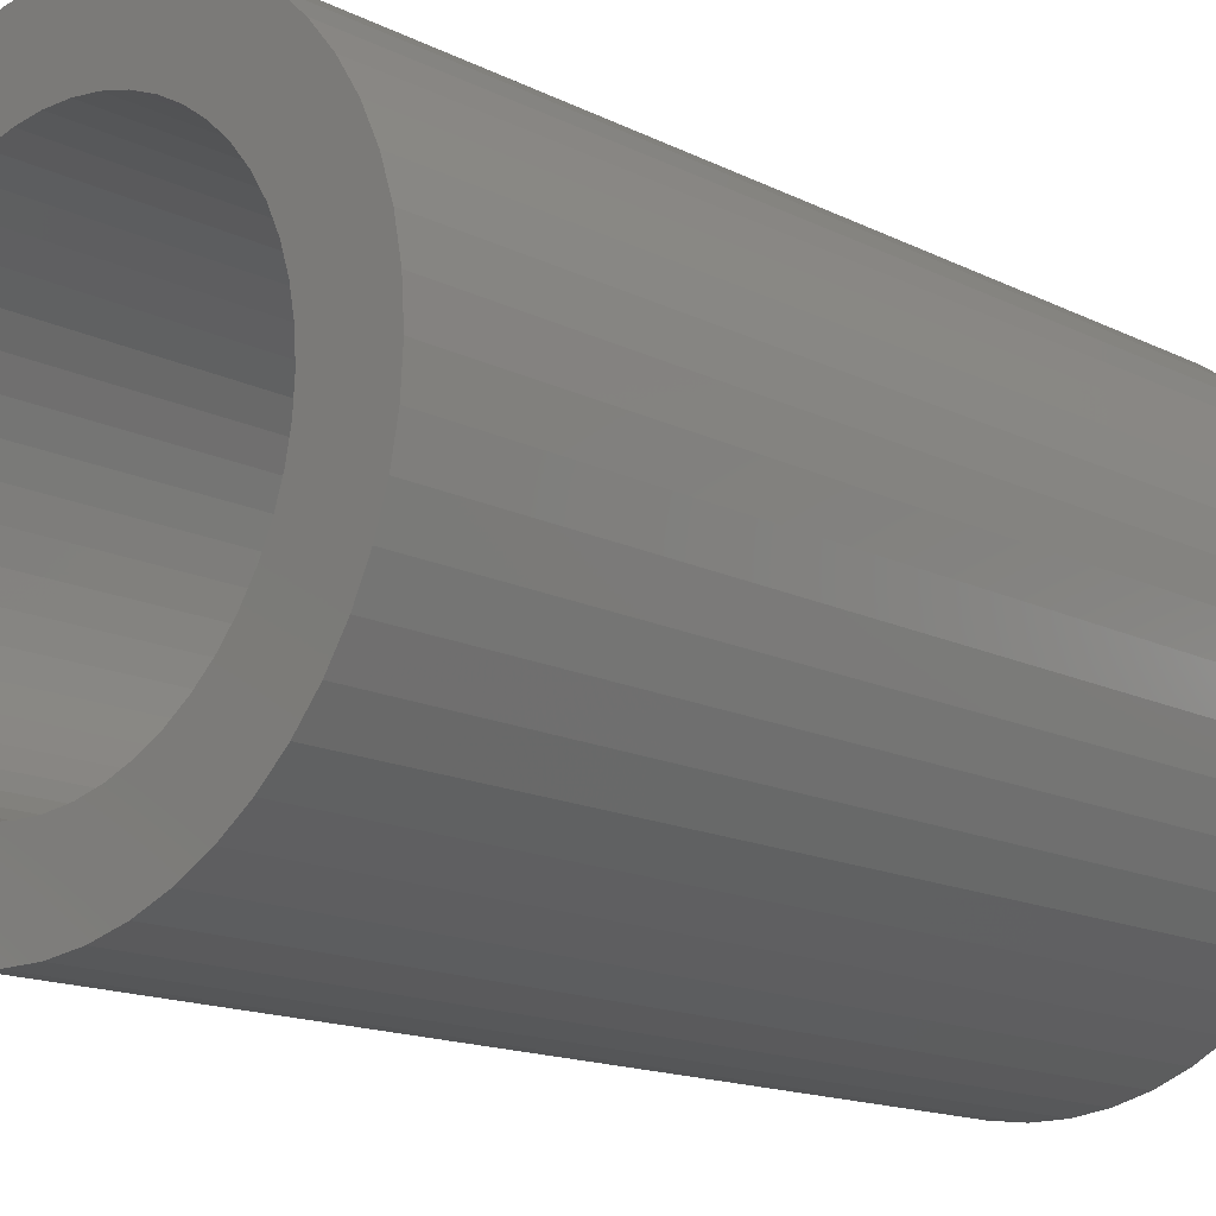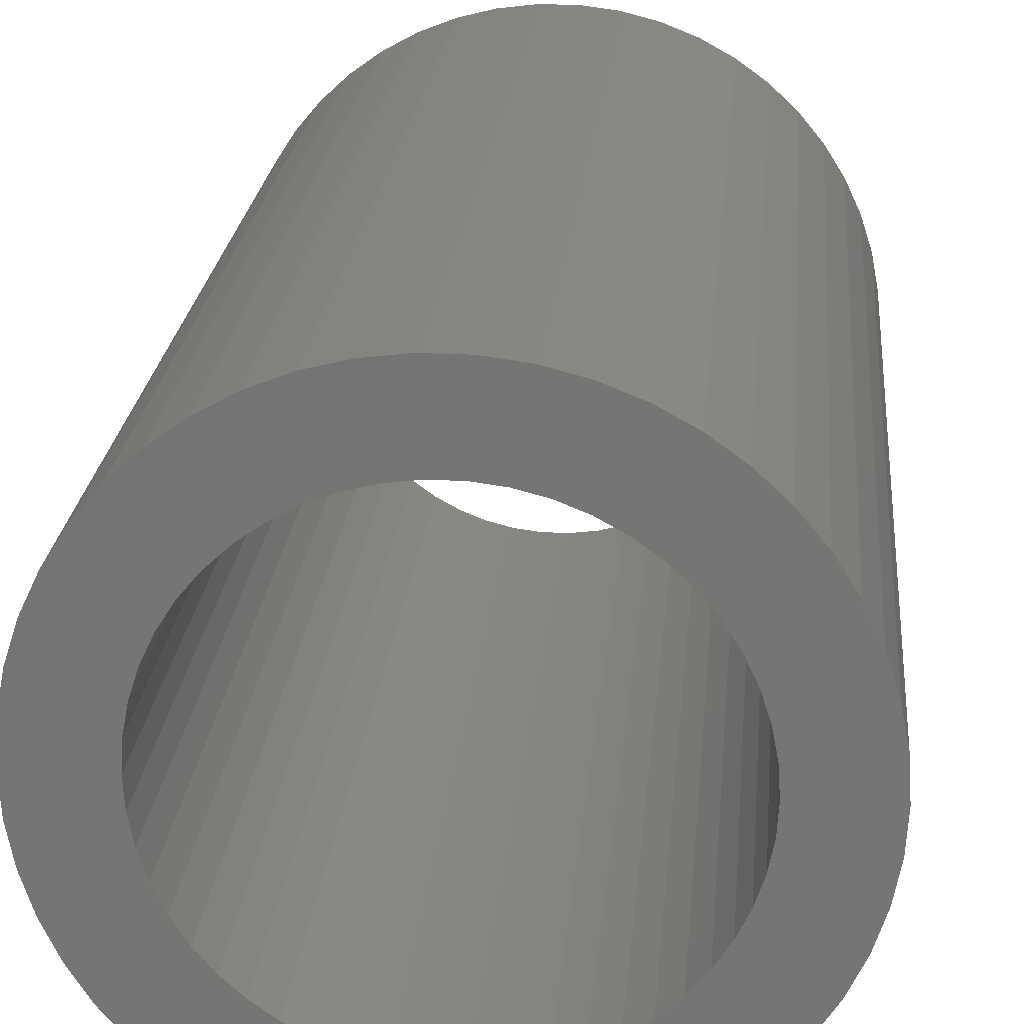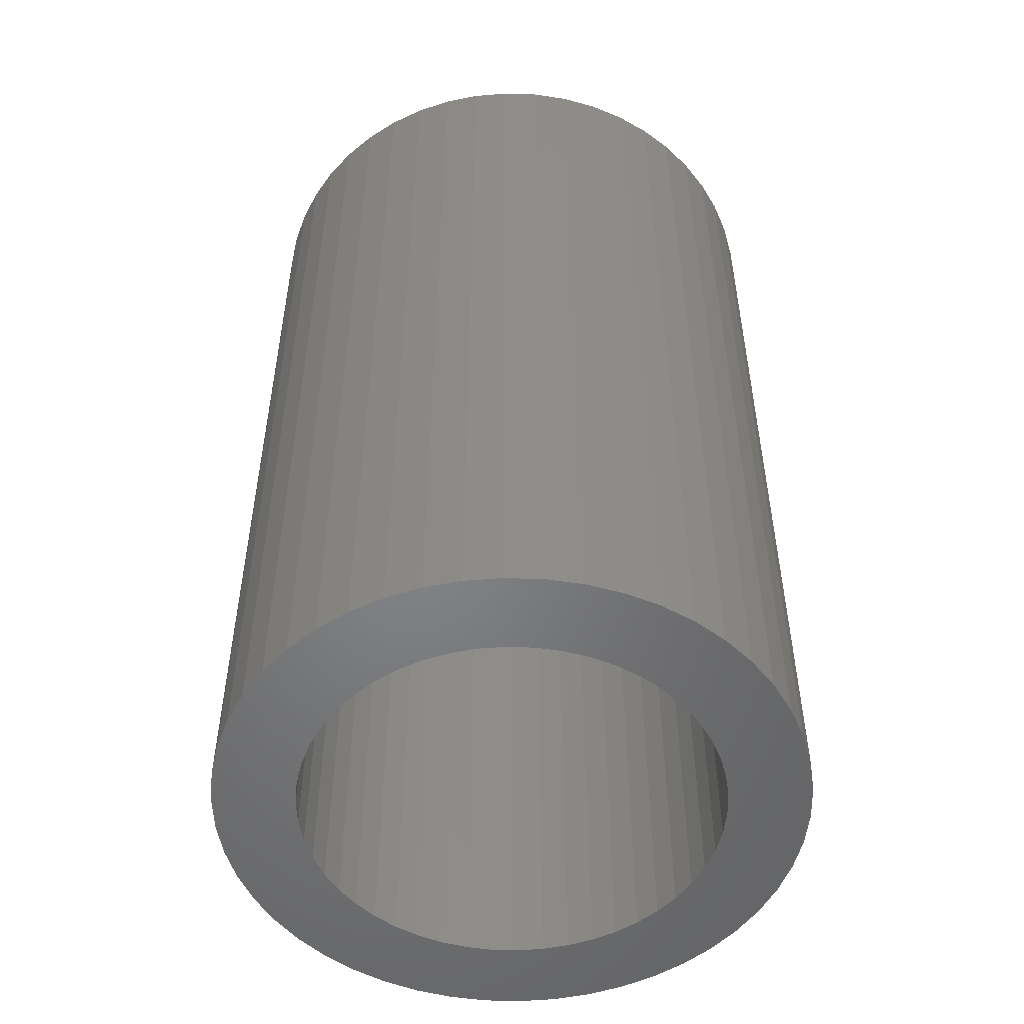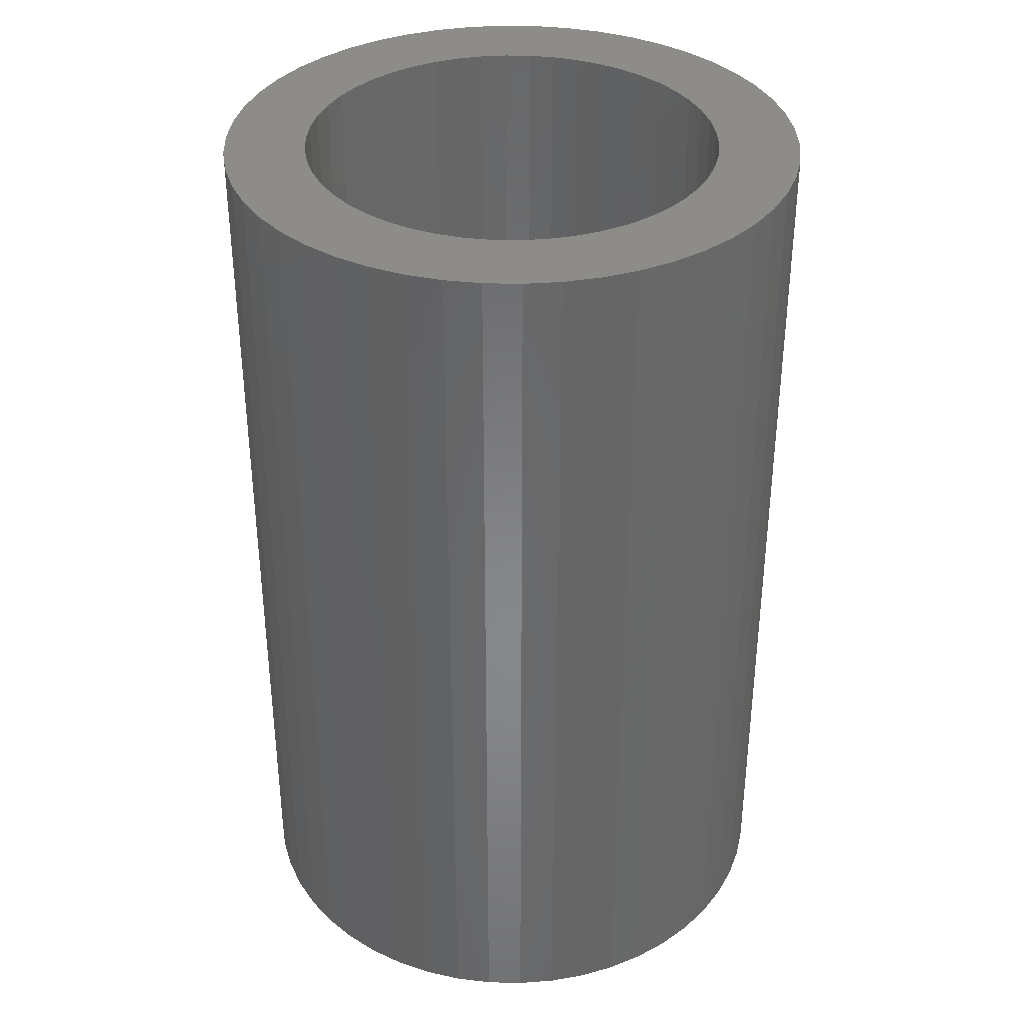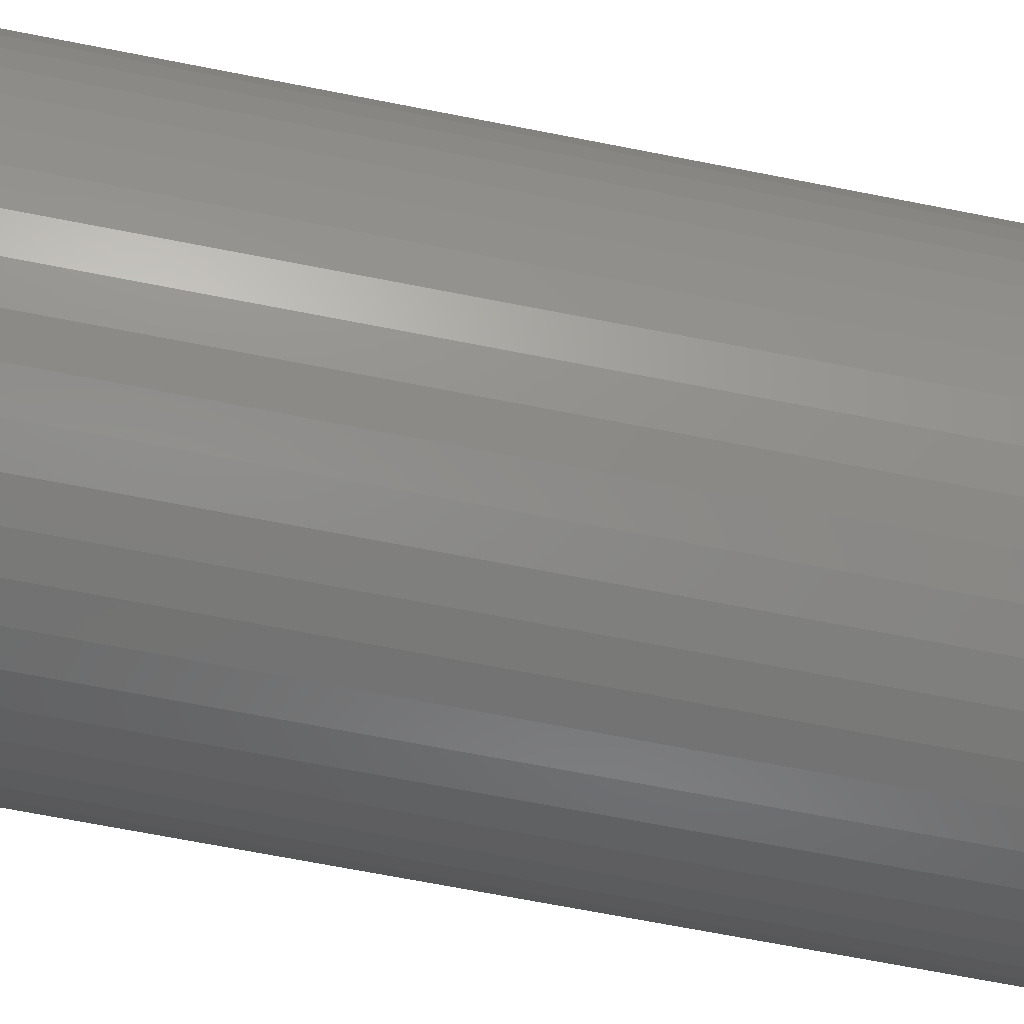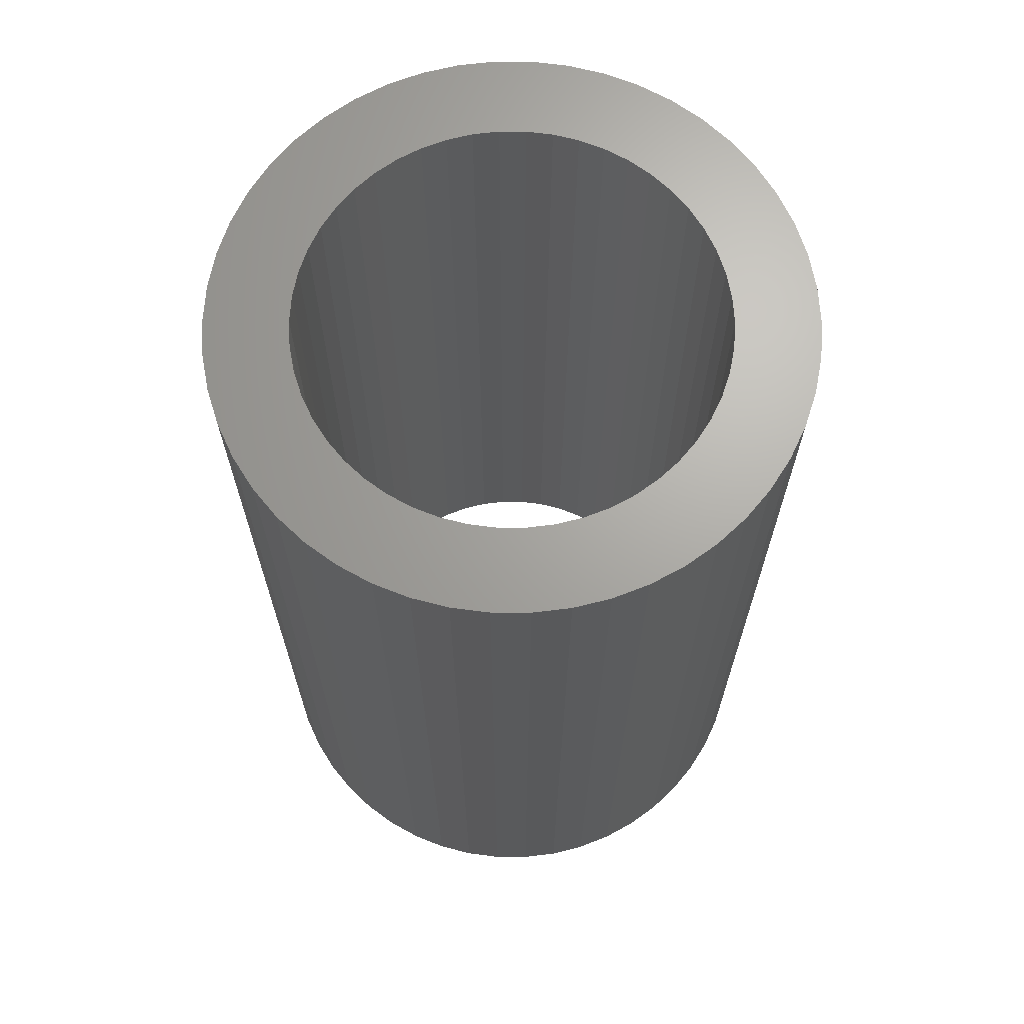
<metadata>
{"format":"stl","ext":"stl","renderer":"f3d","projection":"perspective","resolution":1024,"background":"white","views":[{"elev":-14.9,"azim":-137.1,"up":"+Y"},{"elev":22.1,"azim":5.0,"up":"+Y"},{"elev":-51.9,"azim":-95.7,"up":"+Z"},{"elev":36.0,"azim":145.7,"up":"+Z"},{"elev":-71.9,"azim":79.1,"up":"+Y"},{"elev":67.4,"azim":-35.8,"up":"+Z"}]}
</metadata>
<code>
# stl→obj: 200 verts, 400 faces
v 2.5 0 4
v 2.48 0.3133 -4
v 2.48 0.3133 4
v 2.5 0 -4
v -2.5 0 -4
v -2.48 0.3133 4
v -2.48 0.3133 -4
v -2.5 0 4
v 0.157 2.495 -4
v -0.157 2.495 4
v 0.157 2.495 4
v -0.157 2.495 -4
v -0.157 -2.495 -4
v 0.157 -2.495 4
v -0.157 -2.495 4
v 0.157 -2.495 -4
v 1.822 1.711 -4
v 1.594 1.926 4
v 1.822 1.711 4
v 1.594 1.926 -4
v -1.594 1.926 -4
v -1.822 1.711 4
v -1.594 1.926 4
v -1.822 1.711 -4
v -0.7725 2.378 -4
v -1.064 2.262 4
v -0.7725 2.378 4
v -1.064 2.262 -4
v 2.324 0.9203 4
v 2.191 1.204 -4
v 2.191 1.204 4
v 2.324 0.9203 -4
v 1.064 2.262 -4
v 0.7725 2.378 4
v 1.064 2.262 4
v 0.7725 2.378 -4
v 0.4685 2.456 4
v 0.4685 2.456 -4
v 1.34 2.111 -4
v 1.34 2.111 4
v -2.324 0.9203 -4
v -2.191 1.204 4
v -2.191 1.204 -4
v -2.324 0.9203 4
v 1.8 0 4
v 1.786 0.2256 4
v 2.421 0.6217 4
v 2.48 -0.3133 4
v 1.743 0.4476 4
v 1.786 -0.2256 4
v 1.674 0.6626 4
v 2.421 -0.6217 4
v 1.577 0.8672 4
v 2.023 1.469 4
v 1.743 -0.4476 4
v 1.456 1.058 4
v 2.324 -0.9203 4
v 1.674 -0.6626 4
v 1.312 1.232 4
v 1.147 1.387 4
v 0.9645 1.52 4
v 0.7664 1.629 4
v 0.5562 1.712 4
v 0.3373 1.768 4
v 0.113 1.796 4
v -0.113 1.796 4
v -0.3373 1.768 4
v -0.4685 2.456 4
v -0.5562 1.712 4
v -0.7664 1.629 4
v -0.9645 1.52 4
v -1.34 2.111 4
v -1.147 1.387 4
v -1.312 1.232 4
v -1.456 1.058 4
v -2.023 1.469 4
v -1.577 0.8672 4
v -1.674 0.6626 4
v 2.191 -1.204 4
v 1.577 -0.8672 4
v 2.023 -1.469 4
v 1.456 -1.058 4
v 1.822 -1.711 4
v 1.312 -1.232 4
v 1.594 -1.926 4
v 1.147 -1.387 4
v 1.34 -2.111 4
v 0.9645 -1.52 4
v 1.064 -2.262 4
v 0.7664 -1.629 4
v 0.7725 -2.378 4
v 0.5562 -1.712 4
v 0.4685 -2.456 4
v 0.3373 -1.768 4
v 0.113 -1.796 4
v -0.113 -1.796 4
v -0.3373 -1.768 4
v -0.4685 -2.456 4
v -0.5562 -1.712 4
v -0.7725 -2.378 4
v -0.7664 -1.629 4
v -1.064 -2.262 4
v -0.9645 -1.52 4
v -1.34 -2.111 4
v -1.147 -1.387 4
v -1.594 -1.926 4
v -1.312 -1.232 4
v -1.822 -1.711 4
v -1.456 -1.058 4
v -2.023 -1.469 4
v -1.577 -0.8672 4
v -2.191 -1.204 4
v -1.674 -0.6626 4
v -2.324 -0.9203 4
v -1.743 -0.4476 4
v -2.421 -0.6217 4
v -1.786 -0.2256 4
v -2.48 -0.3133 4
v -1.8 0 4
v -1.743 0.4476 4
v -2.421 0.6217 4
v -1.786 0.2256 4
v -0.4685 2.456 -4
v 1.8 0 -4
v 2.48 -0.3133 -4
v 1.786 -0.2256 -4
v 2.421 -0.6217 -4
v 1.743 -0.4476 -4
v 2.324 -0.9203 -4
v 1.786 0.2256 -4
v 1.674 -0.6626 -4
v 2.191 -1.204 -4
v 2.421 0.6217 -4
v 1.577 -0.8672 -4
v 2.023 -1.469 -4
v 1.743 0.4476 -4
v 1.456 -1.058 -4
v 1.822 -1.711 -4
v 1.674 0.6626 -4
v 1.312 -1.232 -4
v 1.594 -1.926 -4
v 1.147 -1.387 -4
v 1.34 -2.111 -4
v 0.9645 -1.52 -4
v 1.064 -2.262 -4
v 0.7664 -1.629 -4
v 0.7725 -2.378 -4
v 0.5562 -1.712 -4
v 0.4685 -2.456 -4
v 0.3373 -1.768 -4
v 0.113 -1.796 -4
v -0.113 -1.796 -4
v -0.3373 -1.768 -4
v -0.4685 -2.456 -4
v -0.5562 -1.712 -4
v -0.7725 -2.378 -4
v -0.7664 -1.629 -4
v -1.064 -2.262 -4
v -0.9645 -1.52 -4
v -1.34 -2.111 -4
v -1.147 -1.387 -4
v -1.594 -1.926 -4
v -1.312 -1.232 -4
v -1.822 -1.711 -4
v -1.456 -1.058 -4
v -2.023 -1.469 -4
v -1.577 -0.8672 -4
v -2.191 -1.204 -4
v -2.324 -0.9203 -4
v -1.674 -0.6626 -4
v 1.577 0.8672 -4
v 2.023 1.469 -4
v 1.456 1.058 -4
v 1.312 1.232 -4
v 1.147 1.387 -4
v 0.9645 1.52 -4
v 0.7664 1.629 -4
v 0.5562 1.712 -4
v 0.3373 1.768 -4
v 0.113 1.796 -4
v -0.113 1.796 -4
v -0.3373 1.768 -4
v -0.5562 1.712 -4
v -0.7664 1.629 -4
v -0.9645 1.52 -4
v -1.34 2.111 -4
v -1.147 1.387 -4
v -1.312 1.232 -4
v -1.456 1.058 -4
v -2.023 1.469 -4
v -1.577 0.8672 -4
v -1.674 0.6626 -4
v -1.743 0.4476 -4
v -2.421 0.6217 -4
v -1.786 0.2256 -4
v -1.8 0 -4
v -1.743 -0.4476 -4
v -2.421 -0.6217 -4
v -1.786 -0.2256 -4
v -2.48 -0.3133 -4
f 1 2 3
f 2 1 4
f 5 6 7
f 6 5 8
f 9 10 11
f 10 9 12
f 13 14 15
f 14 13 16
f 17 18 19
f 18 17 20
f 21 22 23
f 22 21 24
f 25 26 27
f 26 25 28
f 29 30 31
f 30 29 32
f 33 34 35
f 34 33 36
f 36 37 34
f 37 36 38
f 39 35 40
f 35 39 33
f 41 42 43
f 42 41 44
f 45 1 3
f 46 3 47
f 1 45 48
f 49 47 29
f 50 48 45
f 51 29 31
f 48 50 52
f 53 31 54
f 55 52 50
f 56 54 19
f 52 55 57
f 58 57 55
f 3 46 45
f 47 49 46
f 29 51 49
f 59 19 18
f 31 53 51
f 54 56 53
f 60 18 40
f 19 59 56
f 18 60 59
f 61 40 35
f 40 61 60
f 62 35 34
f 35 62 61
f 34 63 62
f 37 63 34
f 37 64 63
f 11 64 37
f 11 65 64
f 11 66 65
f 10 66 11
f 10 67 66
f 68 67 10
f 68 69 67
f 27 69 68
f 69 27 70
f 26 70 27
f 70 26 71
f 72 71 26
f 71 72 73
f 23 73 72
f 73 23 74
f 22 74 23
f 74 22 75
f 76 75 22
f 75 76 77
f 42 77 76
f 44 78 42
f 77 42 78
f 57 58 79
f 80 79 58
f 79 80 81
f 82 81 80
f 81 82 83
f 84 83 82
f 83 84 85
f 86 85 84
f 85 86 87
f 88 87 86
f 87 88 89
f 90 89 88
f 89 90 91
f 92 91 90
f 92 93 91
f 94 93 92
f 94 14 93
f 95 14 94
f 96 14 95
f 96 15 14
f 97 15 96
f 97 98 15
f 99 98 97
f 100 99 101
f 99 100 98
f 102 101 103
f 101 102 100
f 104 103 105
f 106 105 107
f 103 104 102
f 108 107 109
f 110 109 111
f 105 106 104
f 112 111 113
f 114 113 115
f 116 115 117
f 107 108 106
f 118 117 119
f 78 44 120
f 121 120 44
f 109 110 108
f 120 121 122
f 111 112 110
f 6 122 121
f 113 114 112
f 122 6 119
f 115 116 114
f 8 119 6
f 117 118 116
f 119 8 118
f 12 68 10
f 68 12 123
f 124 4 125
f 126 125 127
f 4 124 2
f 128 127 129
f 130 2 124
f 131 129 132
f 2 130 133
f 134 132 135
f 136 133 130
f 137 135 138
f 133 136 32
f 139 32 136
f 125 126 124
f 127 128 126
f 129 131 128
f 140 138 141
f 132 134 131
f 135 137 134
f 142 141 143
f 138 140 137
f 141 142 140
f 144 143 145
f 143 144 142
f 146 145 147
f 145 146 144
f 147 148 146
f 149 148 147
f 149 150 148
f 16 150 149
f 16 151 150
f 16 152 151
f 13 152 16
f 13 153 152
f 154 153 13
f 154 155 153
f 156 155 154
f 155 156 157
f 158 157 156
f 157 158 159
f 160 159 158
f 159 160 161
f 162 161 160
f 161 162 163
f 164 163 162
f 163 164 165
f 166 165 164
f 165 166 167
f 168 167 166
f 169 170 168
f 167 168 170
f 32 139 30
f 171 30 139
f 30 171 172
f 173 172 171
f 172 173 17
f 174 17 173
f 17 174 20
f 175 20 174
f 20 175 39
f 176 39 175
f 39 176 33
f 177 33 176
f 33 177 36
f 178 36 177
f 178 38 36
f 179 38 178
f 179 9 38
f 180 9 179
f 181 9 180
f 181 12 9
f 182 12 181
f 182 123 12
f 183 123 182
f 25 183 184
f 183 25 123
f 28 184 185
f 184 28 25
f 186 185 187
f 21 187 188
f 185 186 28
f 24 188 189
f 190 189 191
f 187 21 186
f 43 191 192
f 41 192 193
f 194 193 195
f 188 24 21
f 7 195 196
f 170 169 197
f 198 197 169
f 189 190 24
f 197 198 199
f 191 43 190
f 200 199 198
f 192 41 43
f 199 200 196
f 193 194 41
f 5 196 200
f 195 7 194
f 196 5 7
f 16 93 14
f 93 16 149
f 47 32 29
f 32 47 133
f 3 133 47
f 133 3 2
f 54 17 19
f 17 54 172
f 31 172 54
f 172 31 30
f 38 11 37
f 11 38 9
f 20 40 18
f 40 20 39
f 43 76 190
f 76 43 42
f 190 22 24
f 22 190 76
f 194 44 41
f 44 194 121
f 7 121 194
f 121 7 6
f 28 72 26
f 72 28 186
f 186 23 72
f 23 186 21
f 123 27 68
f 27 123 25
f 48 4 1
f 4 48 125
f 79 129 57
f 129 79 132
f 164 106 108
f 106 164 162
f 168 114 169
f 114 168 112
f 166 112 168
f 112 166 110
f 145 87 89
f 87 145 143
f 57 127 52
f 127 57 129
f 164 110 166
f 110 164 108
f 198 118 200
f 118 198 116
f 200 8 5
f 8 200 118
f 169 116 198
f 116 169 114
f 141 83 85
f 83 141 138
f 147 89 91
f 89 147 145
f 149 91 93
f 91 149 147
f 52 125 48
f 125 52 127
f 81 132 79
f 132 81 135
f 83 135 81
f 135 83 138
f 154 15 98
f 15 154 13
f 158 100 102
f 100 158 156
f 156 98 100
f 98 156 154
f 143 85 87
f 85 143 141
f 160 102 104
f 102 160 158
f 162 104 106
f 104 162 160
f 124 46 130
f 46 124 45
f 119 195 122
f 195 119 196
f 181 65 66
f 65 181 180
f 151 96 95
f 96 151 152
f 175 59 60
f 59 175 174
f 188 73 74
f 73 188 187
f 184 69 70
f 69 184 183
f 139 53 171
f 53 139 51
f 130 49 136
f 49 130 46
f 178 62 63
f 62 178 177
f 179 63 64
f 63 179 178
f 176 60 61
f 60 176 175
f 78 191 77
f 191 78 192
f 120 192 78
f 192 120 193
f 183 67 69
f 67 183 182
f 150 95 94
f 95 150 151
f 146 92 90
f 92 146 148
f 136 51 139
f 51 136 49
f 173 59 174
f 59 173 56
f 171 56 173
f 56 171 53
f 180 64 65
f 64 180 179
f 177 61 62
f 61 177 176
f 77 189 75
f 189 77 191
f 75 188 74
f 188 75 189
f 122 193 120
f 193 122 195
f 185 70 71
f 70 185 184
f 187 71 73
f 71 187 185
f 182 66 67
f 66 182 181
f 144 90 88
f 90 144 146
f 140 86 84
f 86 140 142
f 128 50 126
f 50 128 55
f 111 170 113
f 170 111 167
f 134 58 131
f 58 134 80
f 140 82 137
f 82 140 84
f 126 45 124
f 45 126 50
f 153 99 97
f 99 153 155
f 107 165 109
f 165 107 163
f 113 197 115
f 197 113 170
f 148 94 92
f 94 148 150
f 142 88 86
f 88 142 144
f 131 55 128
f 55 131 58
f 137 80 134
f 80 137 82
f 152 97 96
f 97 152 153
f 155 101 99
f 101 155 157
f 159 105 103
f 105 159 161
f 161 107 105
f 107 161 163
f 115 199 117
f 199 115 197
f 117 196 119
f 196 117 199
f 157 103 101
f 103 157 159
f 109 167 111
f 167 109 165

</code>
